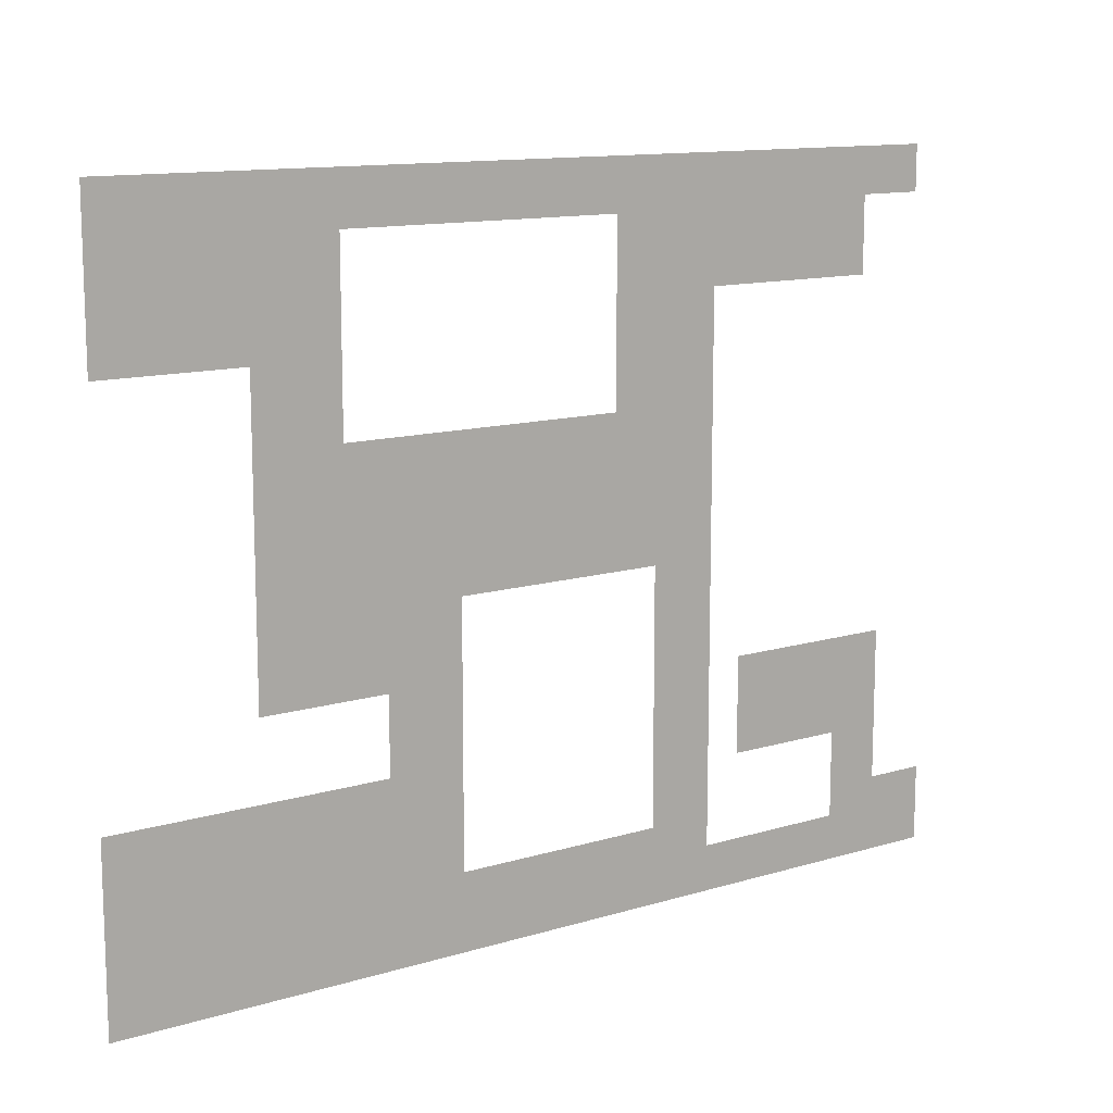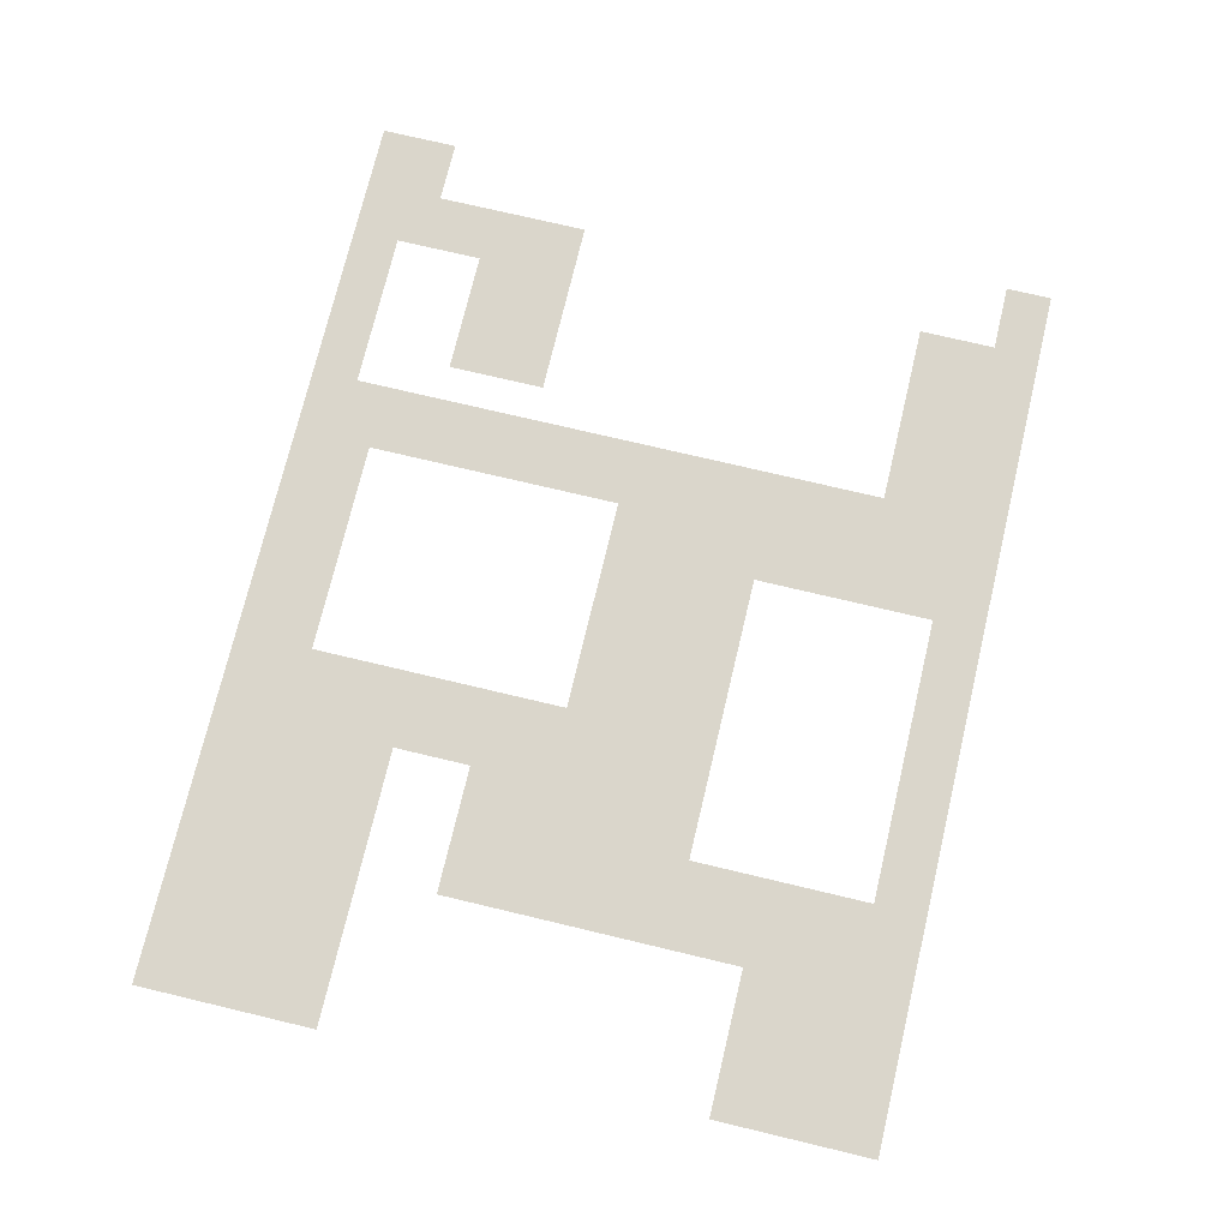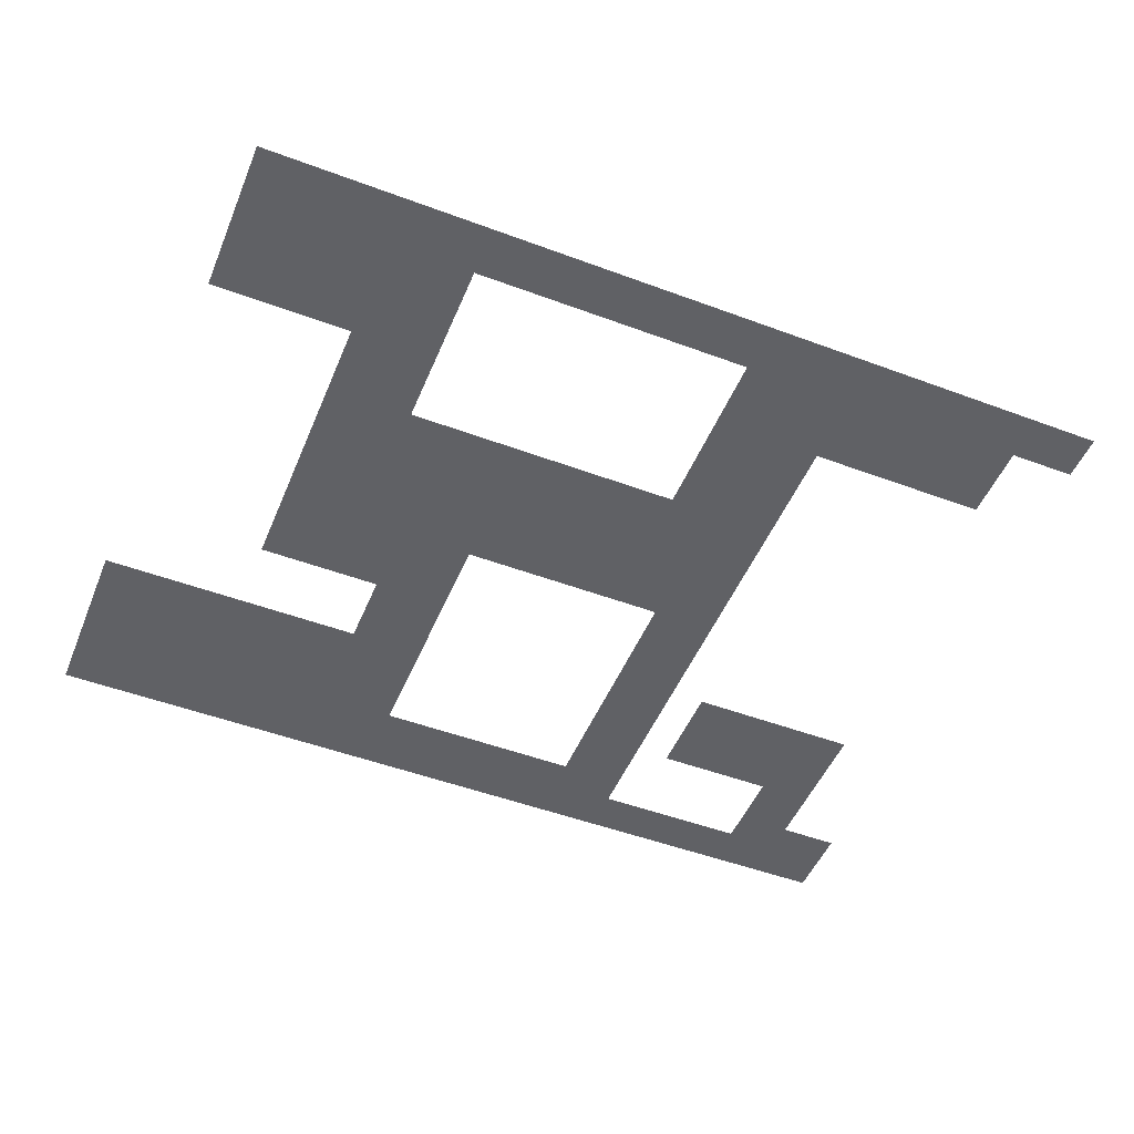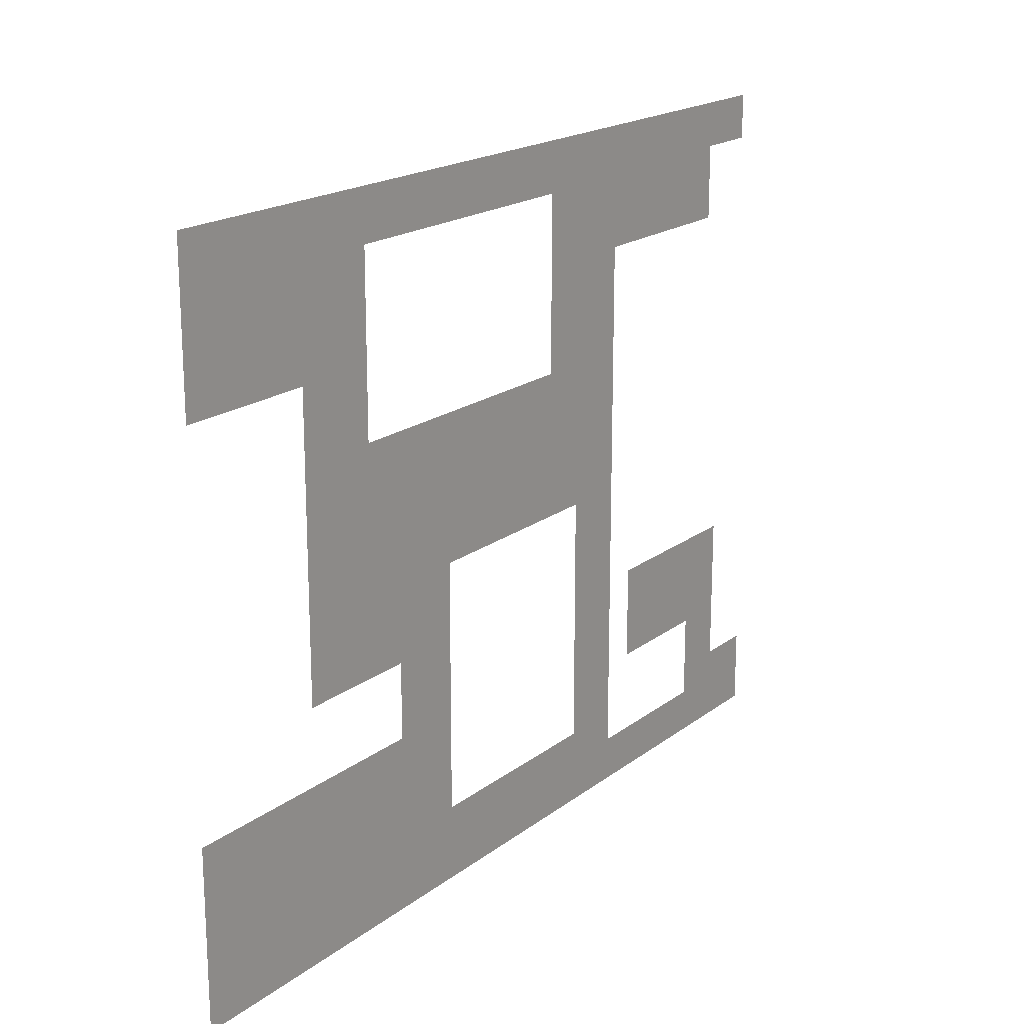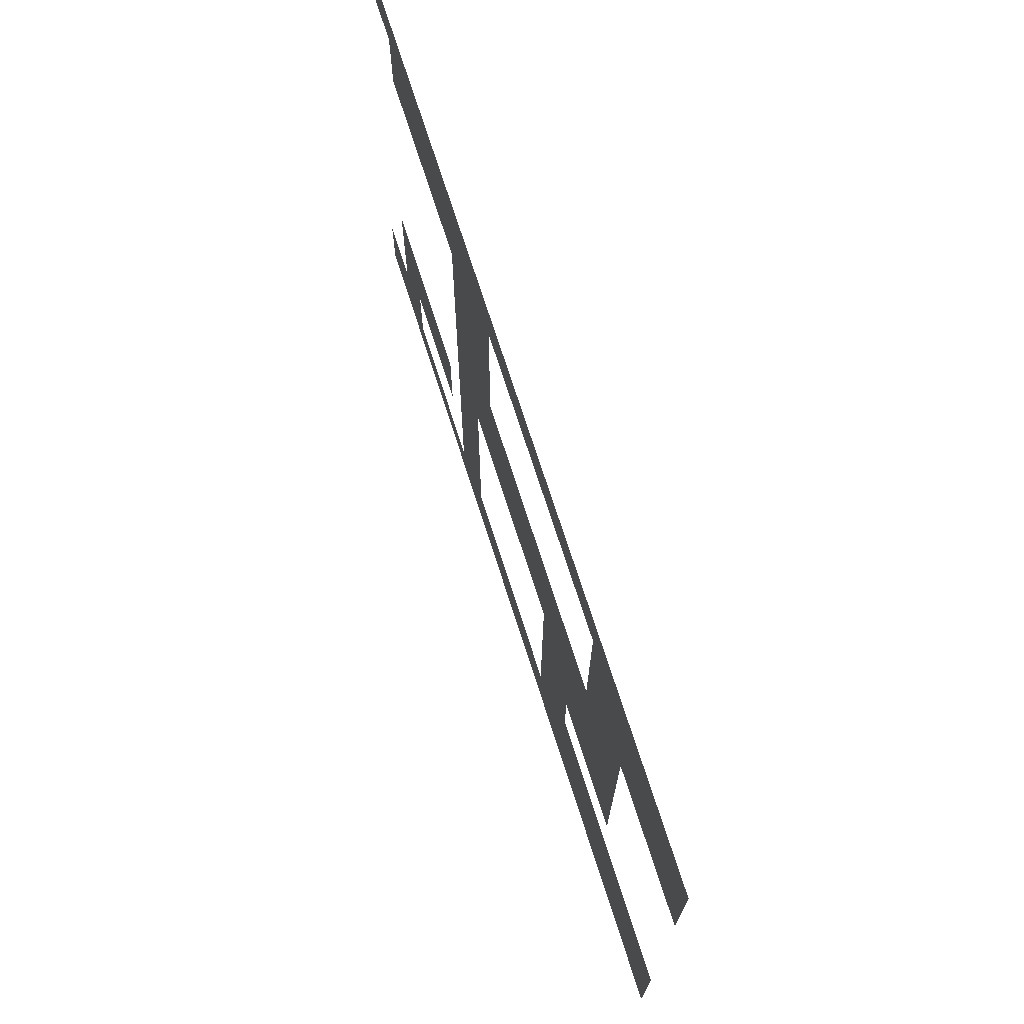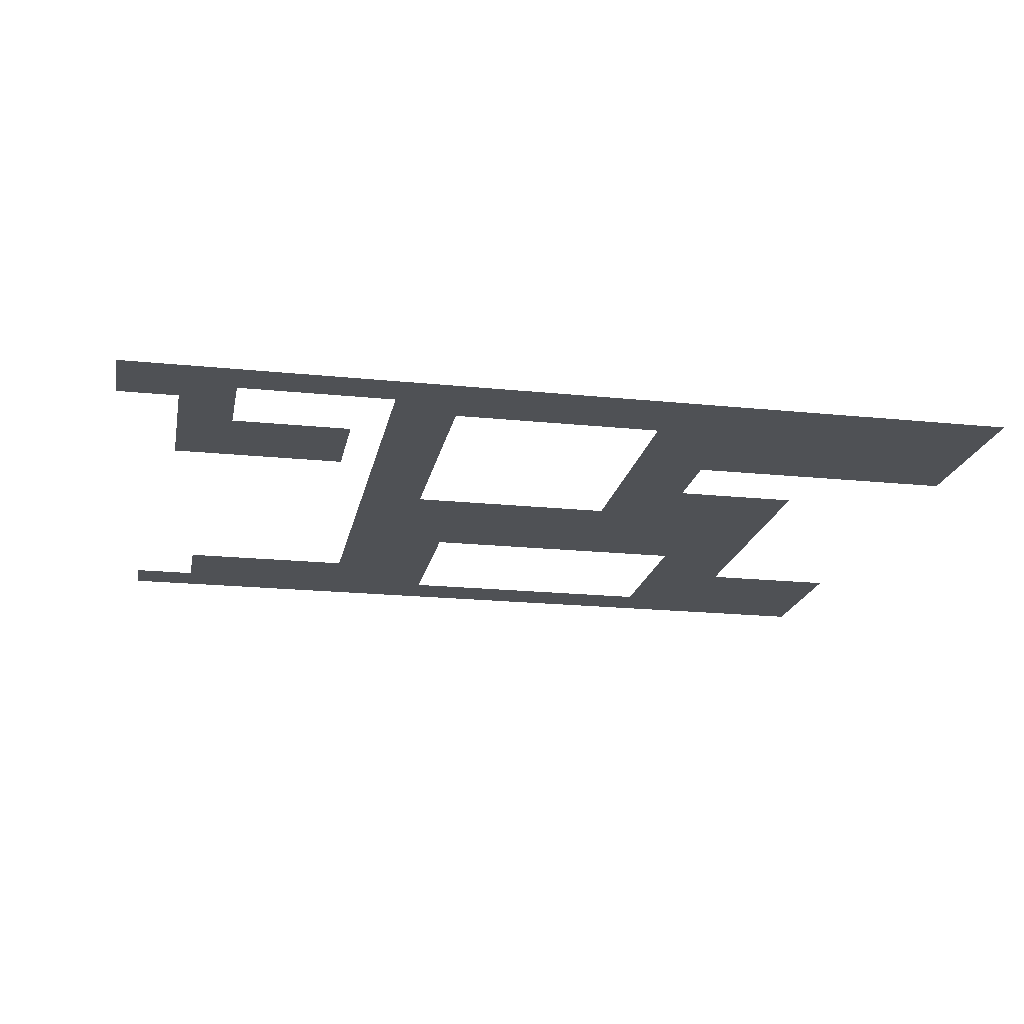
<metadata>
{"format":"obj","ext":"obj","renderer":"f3d","projection":"perspective","resolution":1024,"background":"white","views":[{"elev":12.3,"azim":144.5,"up":"+Y"},{"elev":73.9,"azim":103.4,"up":"+Z"},{"elev":-49.9,"azim":157.7,"up":"+Z"},{"elev":18.7,"azim":125.4,"up":"+Y"},{"elev":72.2,"azim":72.3,"up":"+Y"},{"elev":-19.6,"azim":-10.9,"up":"+Z"}]}
</metadata>
<code>
v -0.3047 0.2739 0
v 0.3672 0.2739 0
v 0.3672 0.3091 0
v -0.3047 0.3091 0
v -0.2539 0.27 0
v 0.3672 0.27 0
v 0.3672 0.2778 0
v -0.2539 0.2778 0
v -0.2539 0.2153 0
v -0.02734 0.2153 0
v -0.02734 0.2739 0
v -0.2539 0.2739 0
v 0.1914 0.188 0
v 0.3672 0.188 0
v 0.3672 0.2739 0
v 0.1914 0.2739 0
v -0.1133 0.02002 0
v -0.02734 0.02002 0
v -0.02734 0.2192 0
v -0.1133 0.2192 0
v -0.03125 0.02002 0
v 0.1953 0.02002 0
v 0.1953 0.1333 0
v -0.03125 0.1333 0
v 0.1016 -0.03857 0
v 0.1953 -0.03857 0
v 0.1953 0.02393 0
v 0.1016 0.02393 0
v 0.1914 -0.03857 0
v 0.2578 -0.03857 0
v 0.2578 0.1919 0
v 0.1914 0.1919 0
v -0.2773 -0.1323 0
v -0.1406 -0.1323 0
v -0.1406 -0.05811 0
v -0.2773 -0.05811 0
v -0.3242 -0.2339 0
v -0.2734 -0.2339 0
v -0.2734 -0.1753 0
v -0.3242 -0.1753 0
v -0.2773 -0.2339 0
v -0.2344 -0.2339 0
v -0.2344 -0.1284 0
v -0.2773 -0.1284 0
v -0.2383 -0.2339 0
v -0.1094 -0.2339 0
v -0.1094 -0.1987 0
v -0.2383 -0.1987 0
v -0.1133 -0.2339 0
v -0.0625 -0.2339 0
v -0.0625 0.02393 0
v -0.1133 0.02393 0
v -0.06641 -0.2339 0
v 0.1055 -0.2339 0
v 0.1055 -0.1753 0
v -0.06641 -0.1753 0
v 0.1016 -0.2339 0
v 0.1602 -0.2339 0
v 0.1602 -0.03467 0
v 0.1016 -0.03467 0
v 0.1562 -0.2339 0
v 0.3711 -0.2339 0
v 0.3711 -0.09717 0
v 0.1562 -0.09717 0
f 1 2 3
f 1 3 4
f 5 6 7
f 5 7 8
f 9 10 11
f 9 11 12
f 13 14 15
f 13 15 16
f 17 18 19
f 17 19 20
f 21 22 23
f 21 23 24
f 25 26 27
f 25 27 28
f 29 30 31
f 29 31 32
f 33 34 35
f 33 35 36
f 37 38 39
f 37 39 40
f 41 42 43
f 41 43 44
f 45 46 47
f 45 47 48
f 49 50 51
f 49 51 52
f 53 54 55
f 53 55 56
f 57 58 59
f 57 59 60
f 61 62 63
f 61 63 64

</code>
